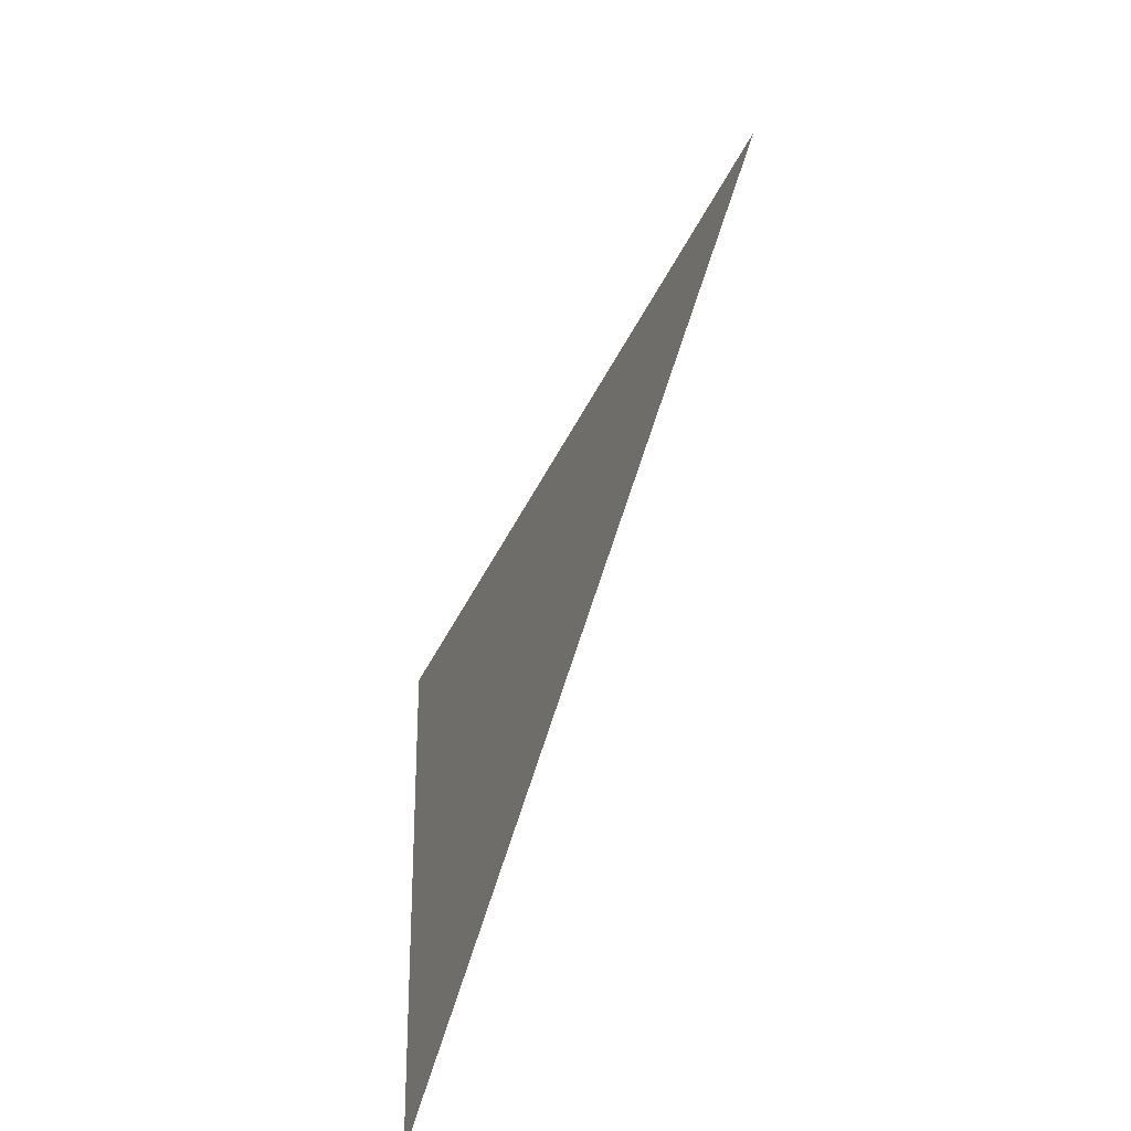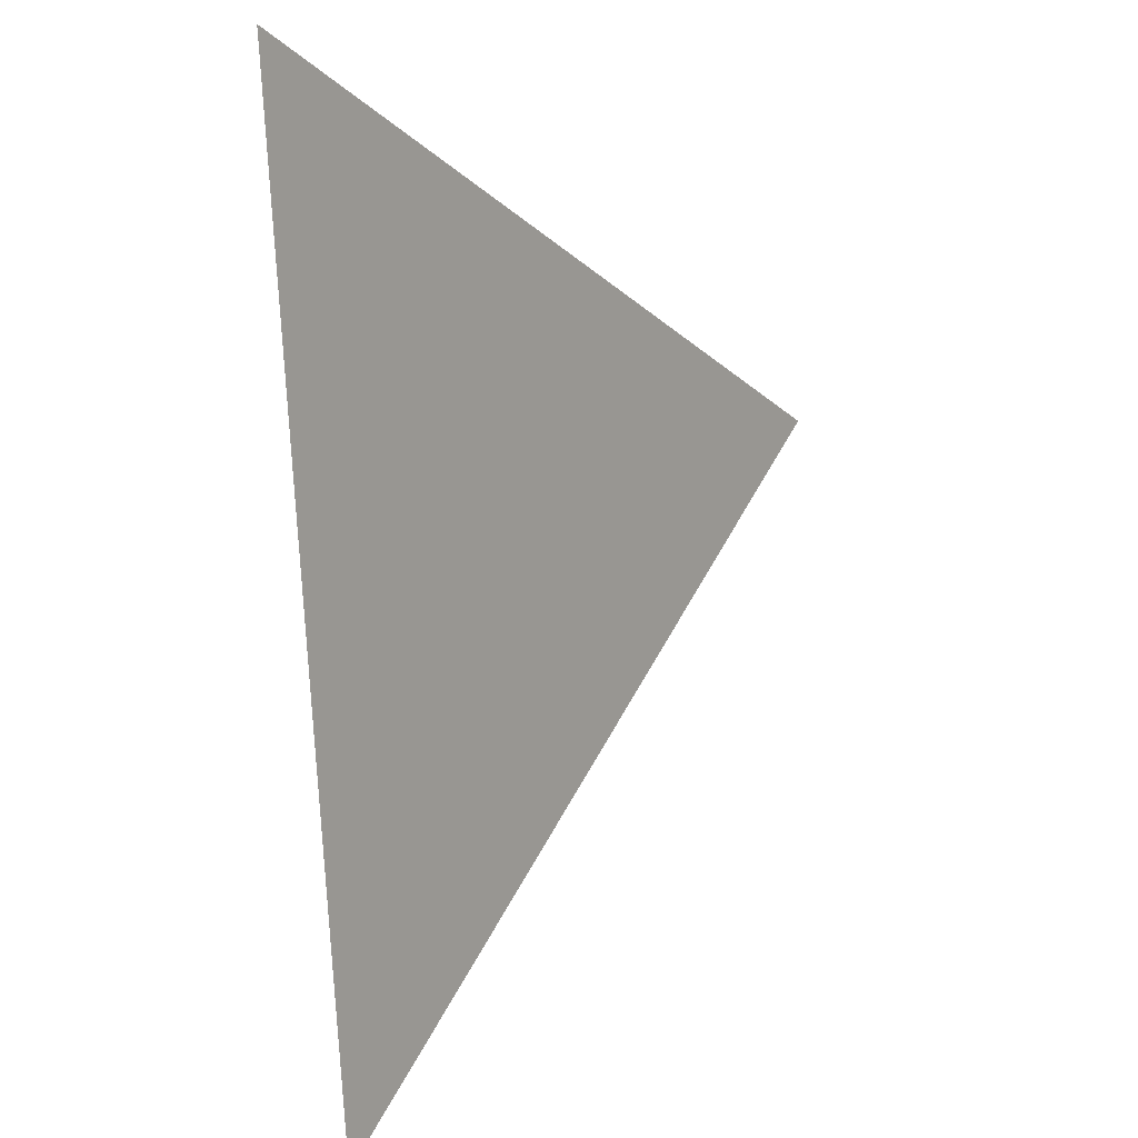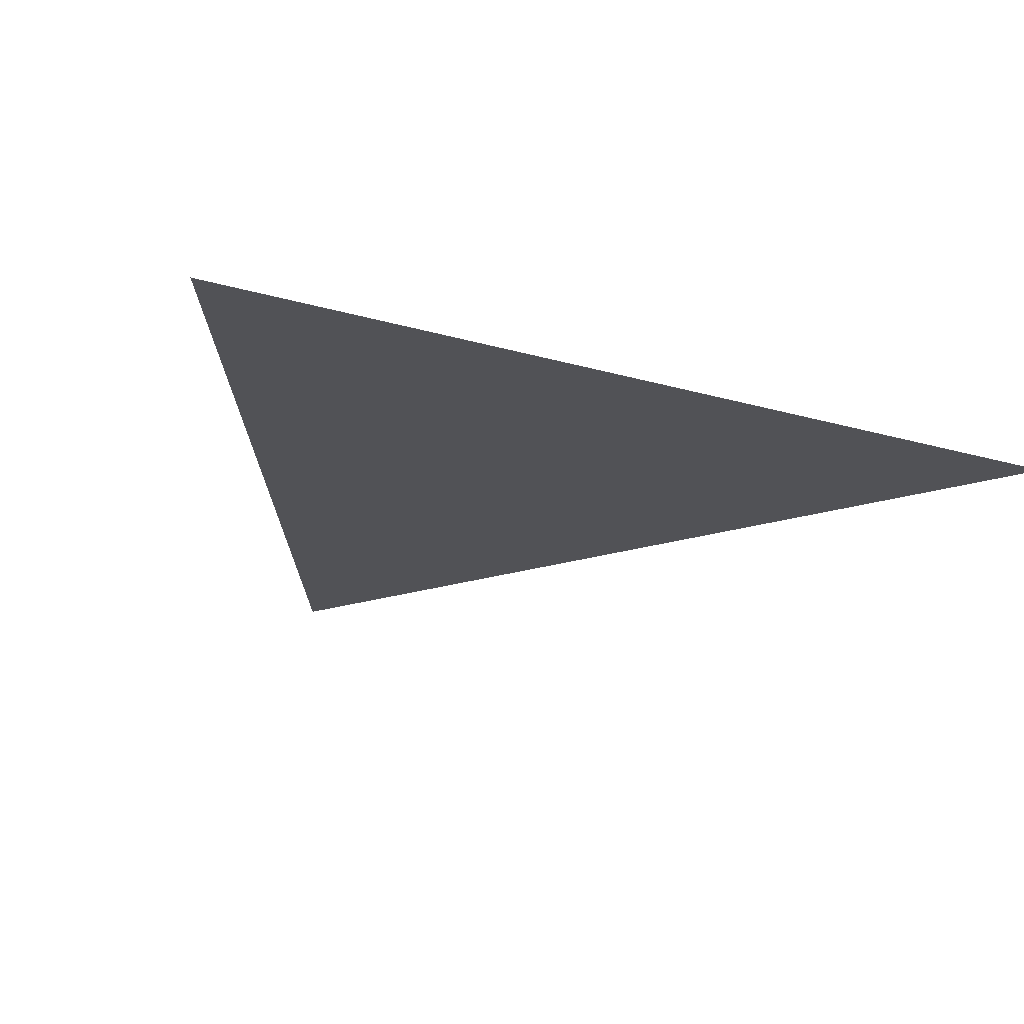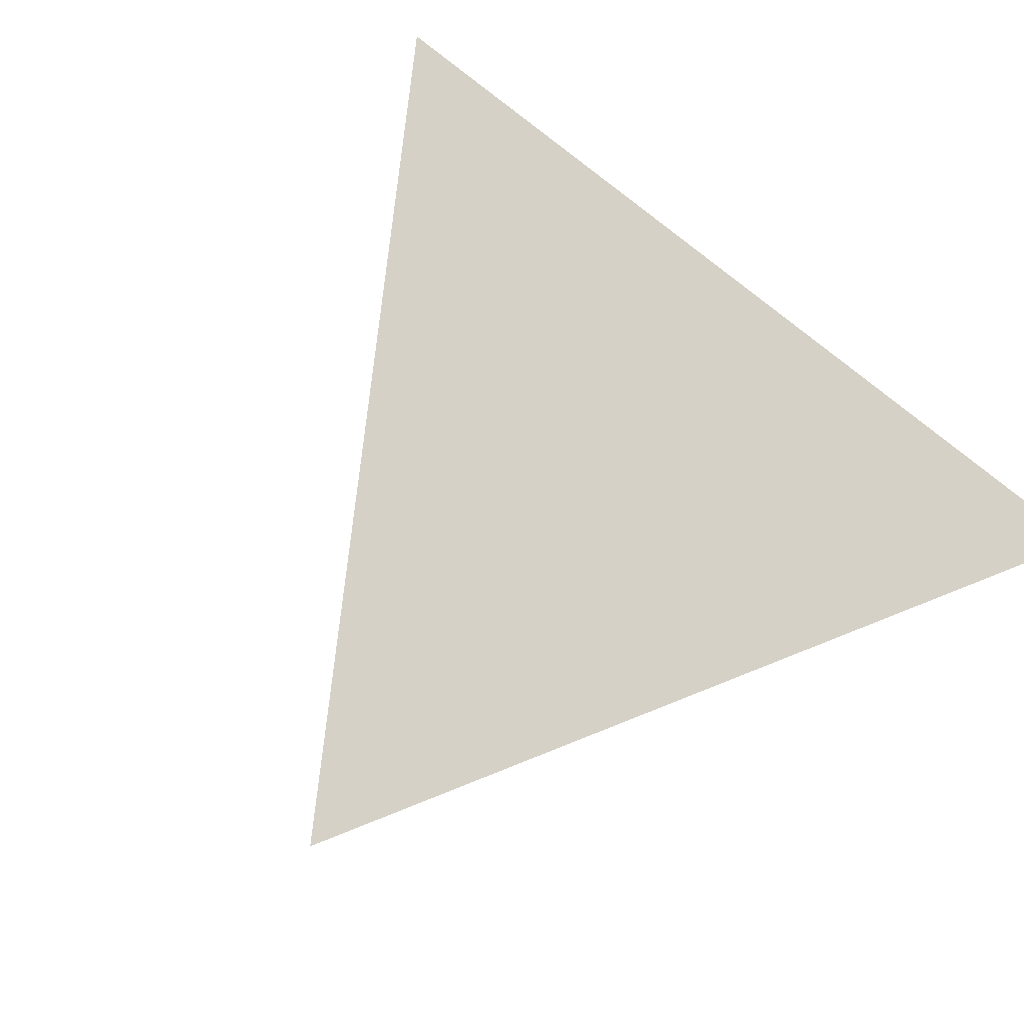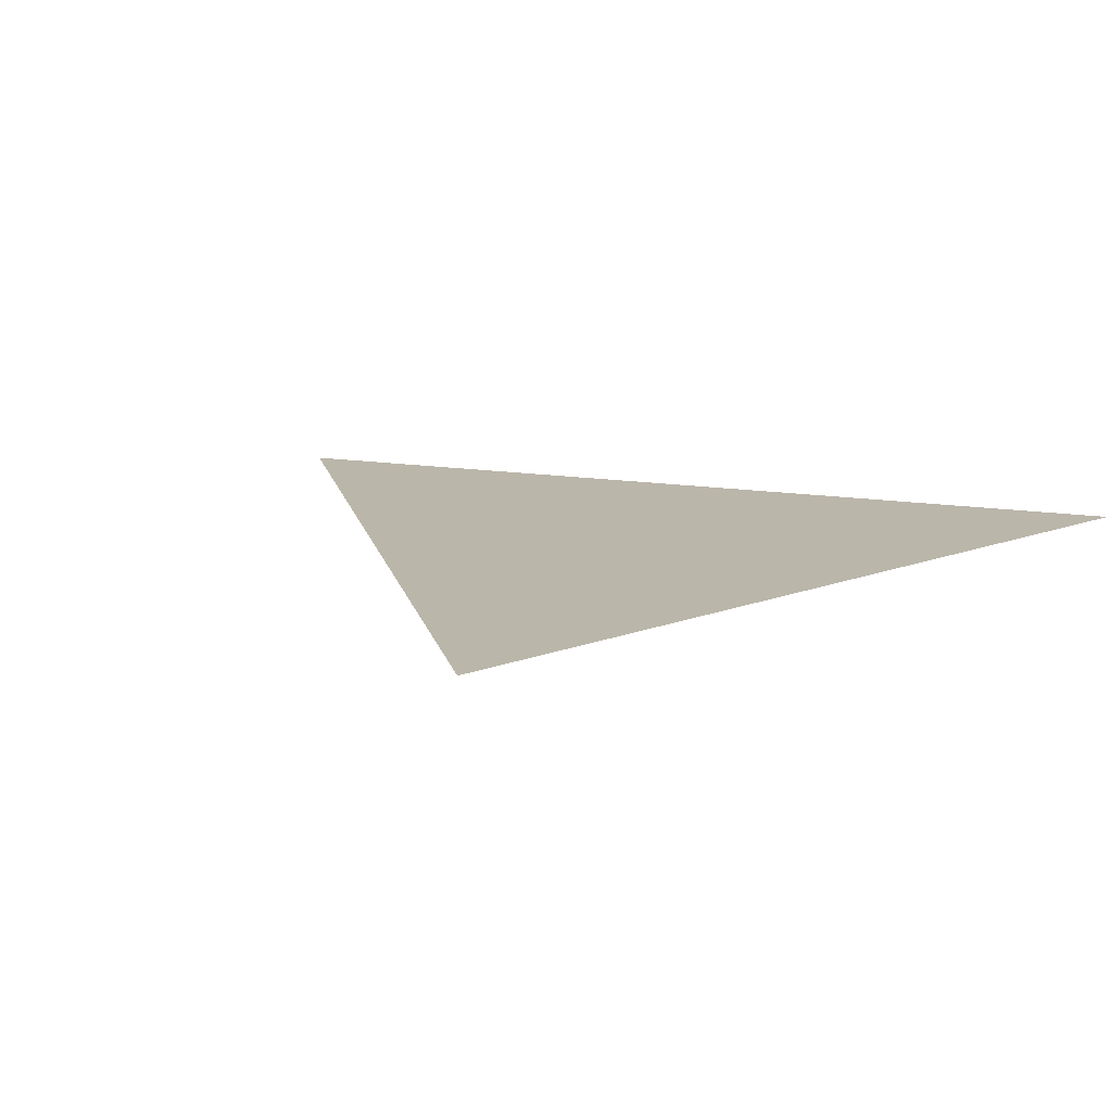
<metadata>
{"format":"obj","ext":"obj","renderer":"f3d","projection":"perspective","resolution":1024,"background":"white","views":[{"elev":-63.7,"azim":66.2,"up":"+Y"},{"elev":8.9,"azim":-55.2,"up":"+Y"},{"elev":-21.3,"azim":-112.2,"up":"+Z"},{"elev":79.0,"azim":134.4,"up":"+Z"},{"elev":14.1,"azim":115.1,"up":"+Z"}]}
</metadata>
<code>
g FX_Mesh_Triangle_02
v 0.209 0.02135 3.79e-16
v -0.1273 -0.2396 3.38e-09
v -0.1686 0.1899 1.516e-15
g FX_Mesh_Triangle_02_0
f 3 2 1

</code>
